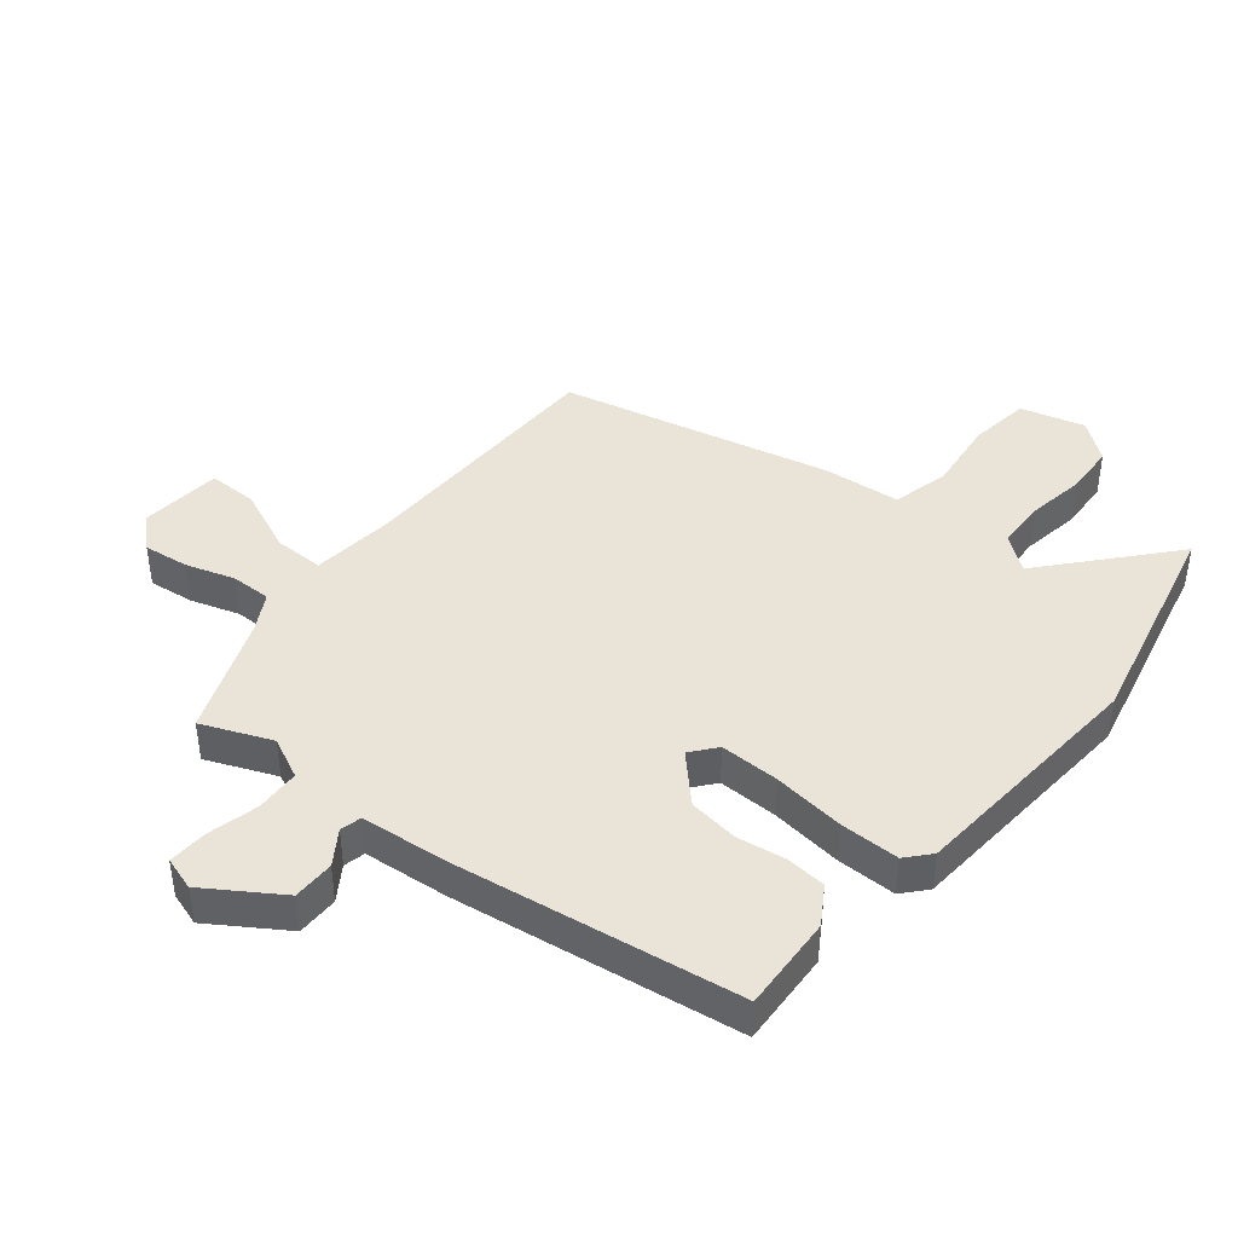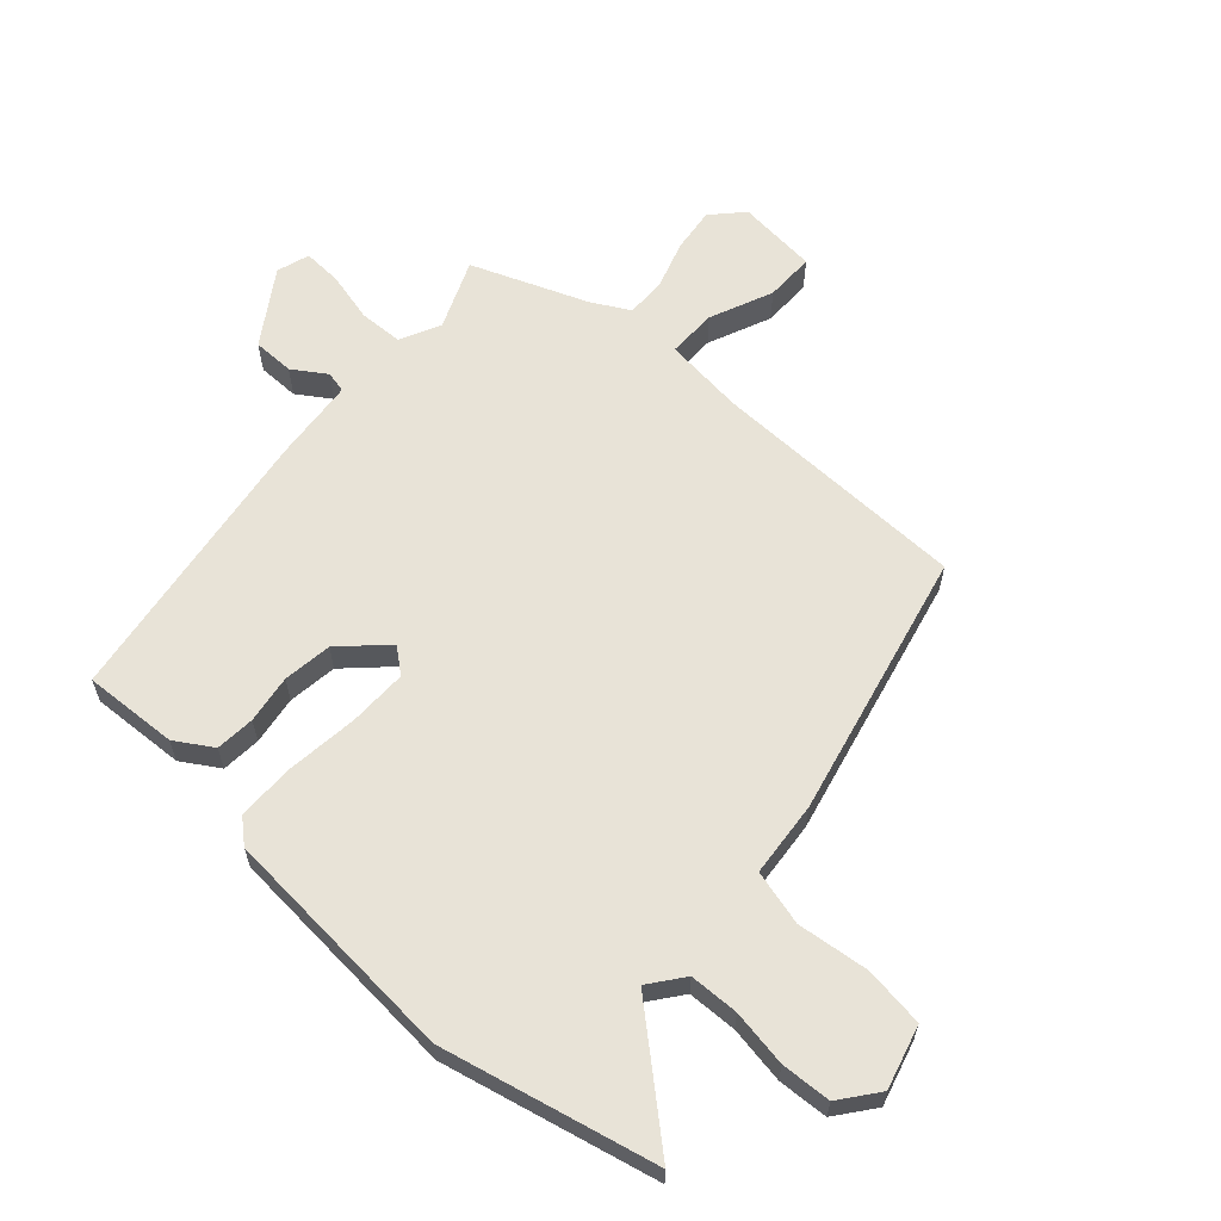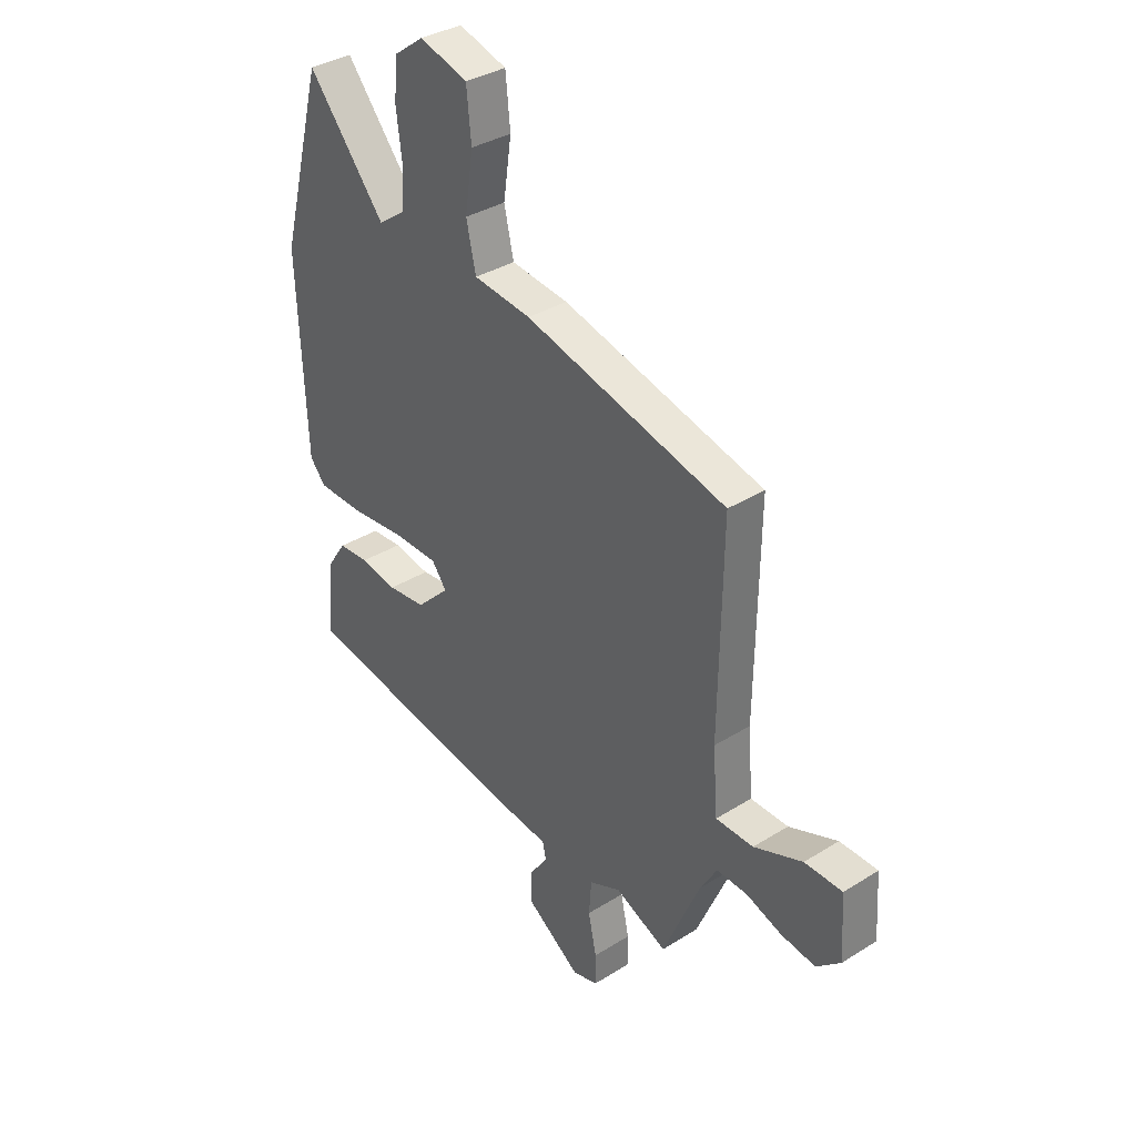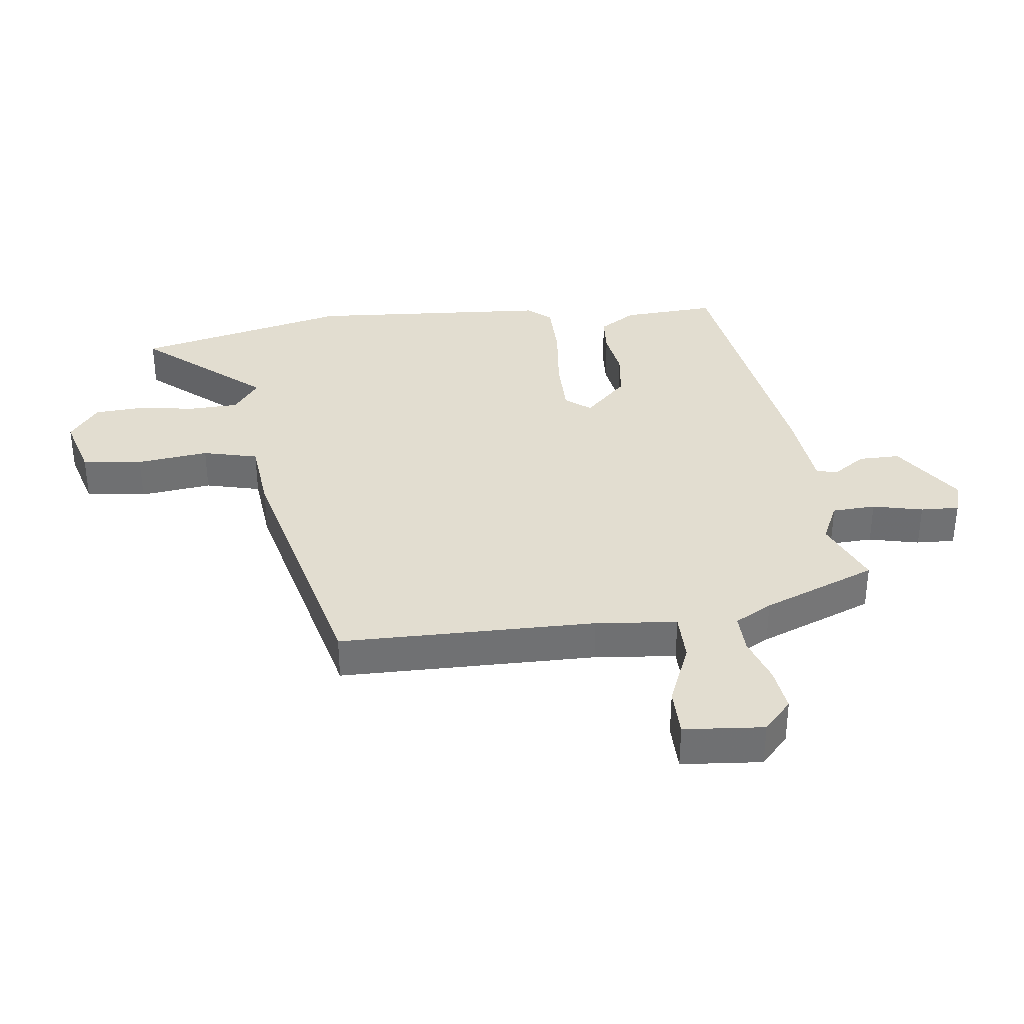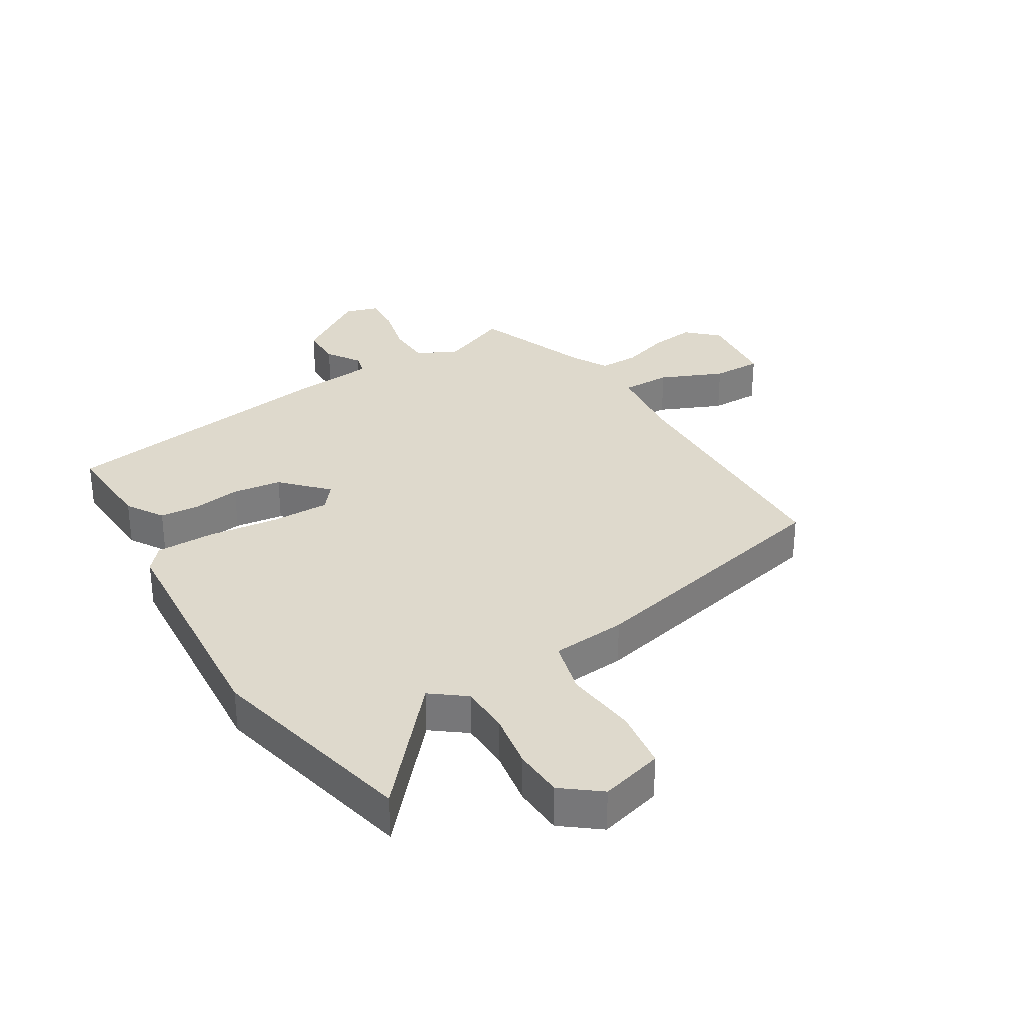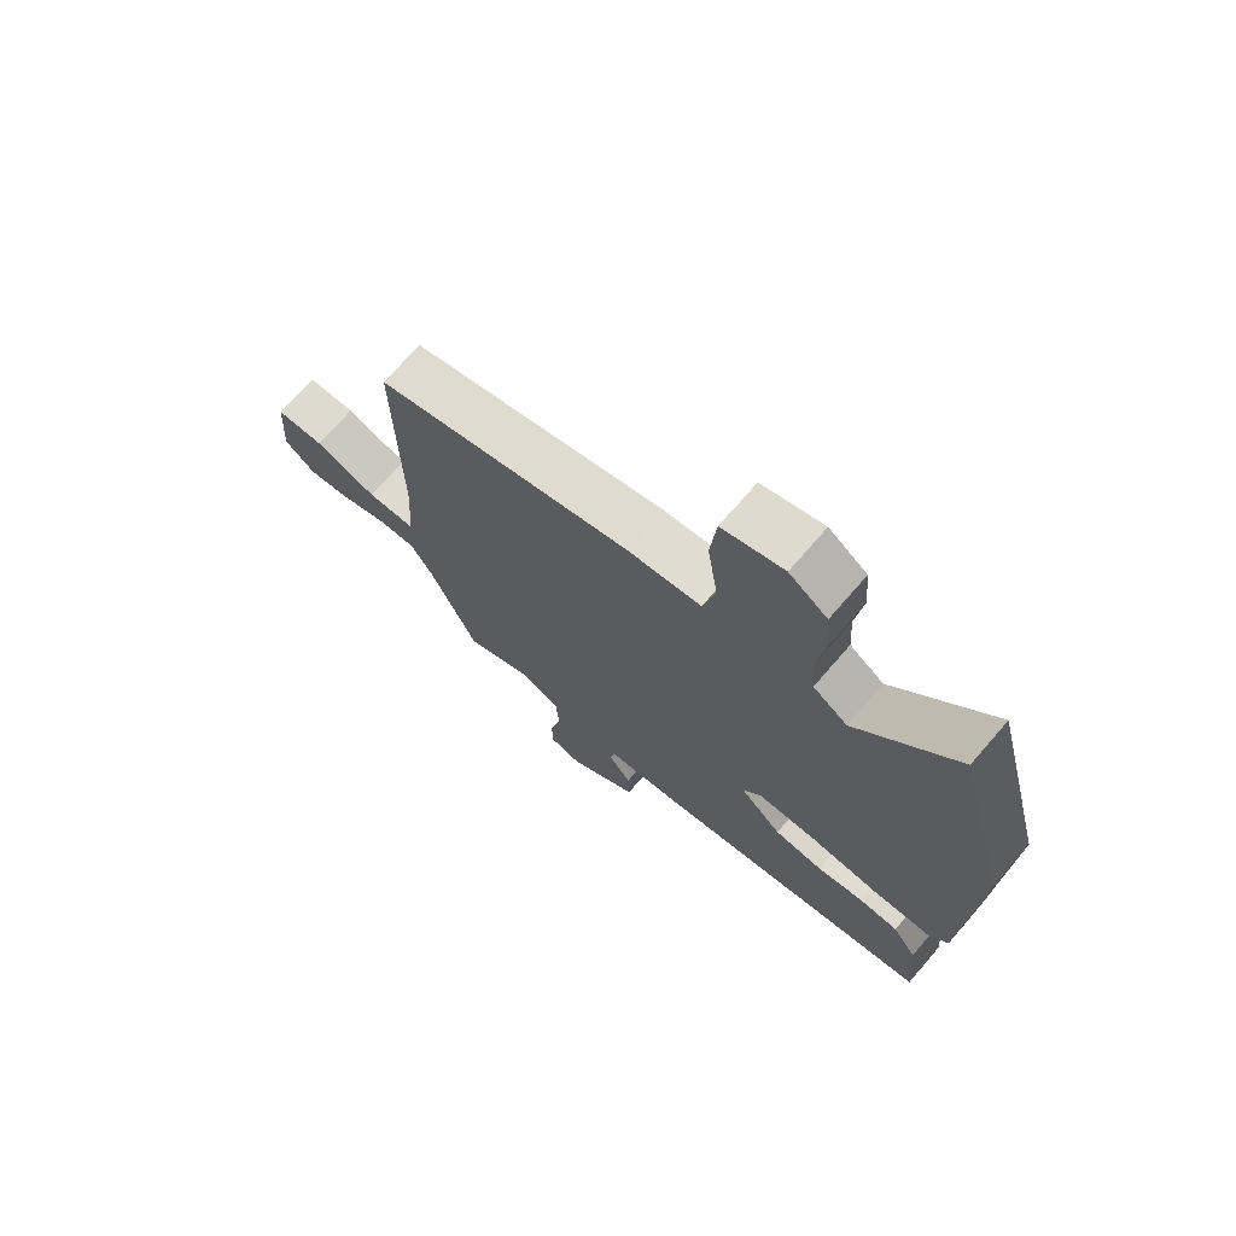
<metadata>
{"format":"obj","ext":"obj","renderer":"f3d","projection":"perspective","resolution":1024,"background":"white","views":[{"elev":42.8,"azim":-139.0,"up":"+Y"},{"elev":62.0,"azim":-46.2,"up":"+Y"},{"elev":34.9,"azim":50.1,"up":"+Z"},{"elev":35.2,"azim":84.3,"up":"+Y"},{"elev":31.9,"azim":-29.4,"up":"+Y"},{"elev":71.2,"azim":-139.1,"up":"+Z"}]}
</metadata>
<code>
v -0.497 0.07 -0.384
v -0.484 0.07 -0.233
v -0.445 0.07 -0.175
v -0.382 0.07 -0.172
v -0.305 0.07 -0.186
v -0.226 0.07 -0.178
v -0.157 0.07 -0.111
v -0.188 0.07 -0.07
v -0.282 0.07 -0.068
v -0.396 0.07 -0.078
v -0.49 0.07 -0.075
v -0.522 0.07 -0.036
v -0.539 0.07 0.353
v -0.449 0.07 0.694
v -0.288 0.07 0.497
v -0.232 0.07 0.537
v -0.227 0.07 0.616
v -0.239 0.07 0.708
v -0.232 0.07 0.788
v -0.17 0.07 0.833
v -0.07 0.07 0.802
v -0.06 0.07 0.705
v -0.077 0.07 0.59
v -0.057 0.07 0.501
v 0.063 0.07 0.486
v 0.485 0.07 0.374
v 0.479 0.07 -0.038
v 0.489 0.07 -0.169
v 0.568 0.07 -0.171
v 0.67 0.07 -0.131
v 0.749 0.07 -0.133
v 0.757 0.07 -0.262
v 0.707 0.07 -0.306
v 0.636 0.07 -0.295
v 0.56 0.07 -0.268
v 0.496 0.07 -0.265
v 0.461 0.07 -0.324
v 0.383 0.07 -0.506
v 0.275 0.07 -0.457
v 0.209 0.07 -0.486
v 0.204 0.07 -0.556
v 0.221 0.07 -0.637
v 0.222 0.07 -0.699
v 0.169 0.07 -0.714
v 0.055 0.07 -0.634
v 0.057 0.07 -0.568
v 0.094 0.07 -0.516
v 0.087 0.07 -0.482
v -0.047 0.07 -0.465
v -0.497 0 -0.384
v -0.484 0 -0.233
v -0.445 0 -0.175
v -0.382 0 -0.172
v -0.305 0 -0.186
v -0.226 0 -0.178
v -0.157 0 -0.111
v -0.188 0 -0.07
v -0.282 0 -0.068
v -0.396 0 -0.078
v -0.49 0 -0.075
v -0.522 0 -0.036
v -0.539 0 0.353
v -0.449 0 0.694
v -0.288 0 0.497
v -0.232 0 0.537
v -0.227 0 0.616
v -0.239 0 0.708
v -0.232 0 0.788
v -0.17 0 0.833
v -0.07 0 0.802
v -0.06 0 0.705
v -0.077 0 0.59
v -0.057 0 0.501
v 0.063 0 0.486
v 0.485 0 0.374
v 0.479 0 -0.038
v 0.489 0 -0.169
v 0.568 0 -0.171
v 0.67 0 -0.131
v 0.749 0 -0.133
v 0.757 0 -0.262
v 0.707 0 -0.306
v 0.636 0 -0.295
v 0.56 0 -0.268
v 0.496 0 -0.265
v 0.461 0 -0.324
v 0.383 0 -0.506
v 0.275 0 -0.457
v 0.209 0 -0.486
v 0.204 0 -0.556
v 0.221 0 -0.637
v 0.222 0 -0.699
v 0.169 0 -0.714
v 0.055 0 -0.634
v 0.057 0 -0.568
v 0.094 0 -0.516
v 0.087 0 -0.482
v -0.047 0 -0.465
f 3 4 5
f 2 3 5
f 1 2 5
f 49 1 5
f 48 49 5
f 45 46 47
f 44 45 47
f 43 44 47
f 42 43 47
f 41 42 47
f 40 41 47 48
f 48 5 6
f 40 48 6
f 39 40 6
f 39 6 7
f 38 39 7
f 37 38 7
f 33 34 35
f 32 33 35
f 31 32 35
f 30 31 35
f 29 30 35
f 28 29 35 36
f 37 7 8
f 36 37 8
f 28 36 8
f 27 28 8
f 27 8 9
f 26 27 9
f 25 26 9
f 24 25 9
f 21 22 23
f 20 21 23
f 19 20 23
f 18 19 23
f 17 18 23
f 16 17 23 24
f 13 14 15
f 12 13 15
f 11 12 15
f 10 11 15
f 9 10 15
f 9 15 16 24
f 54 53 52
f 54 52 51
f 54 51 50
f 54 50 98
f 54 98 97
f 96 95 94
f 96 94 93
f 96 93 92
f 96 92 91
f 96 91 90
f 97 96 90 89
f 55 54 97
f 55 97 89
f 55 89 88
f 56 55 88
f 56 88 87
f 56 87 86
f 84 83 82
f 84 82 81
f 84 81 80
f 84 80 79
f 84 79 78
f 85 84 78 77
f 57 56 86
f 57 86 85
f 57 85 77
f 57 77 76
f 58 57 76
f 58 76 75
f 58 75 74
f 58 74 73
f 72 71 70
f 72 70 69
f 72 69 68
f 72 68 67
f 72 67 66
f 73 72 66 65
f 64 63 62
f 64 62 61
f 64 61 60
f 64 60 59
f 64 59 58
f 73 65 64 58
f 1 50 51 2
f 2 51 52 3
f 3 52 53 4
f 4 53 54 5
f 5 54 55 6
f 6 55 56 7
f 7 56 57 8
f 8 57 58 9
f 9 58 59 10
f 10 59 60 11
f 11 60 61 12
f 12 61 62 13
f 13 62 63 14
f 14 63 64 15
f 15 64 65 16
f 16 65 66 17
f 17 66 67 18
f 18 67 68 19
f 19 68 69 20
f 20 69 70 21
f 21 70 71 22
f 22 71 72 23
f 23 72 73 24
f 24 73 74 25
f 25 74 75 26
f 26 75 76 27
f 27 76 77 28
f 28 77 78 29
f 29 78 79 30
f 30 79 80 31
f 31 80 81 32
f 32 81 82 33
f 33 82 83 34
f 34 83 84 35
f 35 84 85 36
f 36 85 86 37
f 37 86 87 38
f 38 87 88 39
f 39 88 89 40
f 40 89 90 41
f 41 90 91 42
f 42 91 92 43
f 43 92 93 44
f 44 93 94 45
f 45 94 95 46
f 46 95 96 47
f 47 96 97 48
f 48 97 98 49
f 49 98 50 1

</code>
